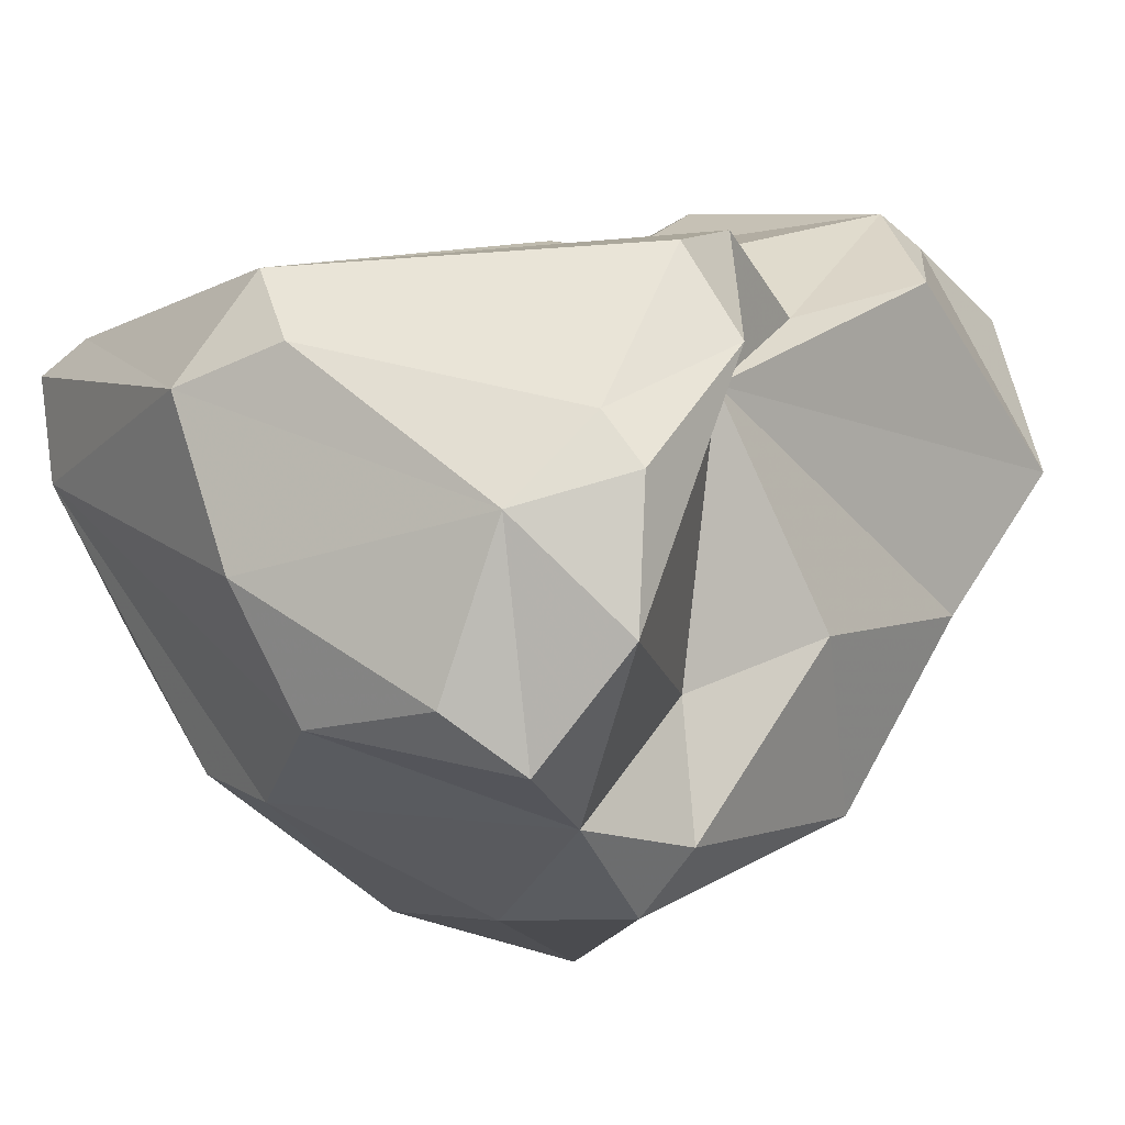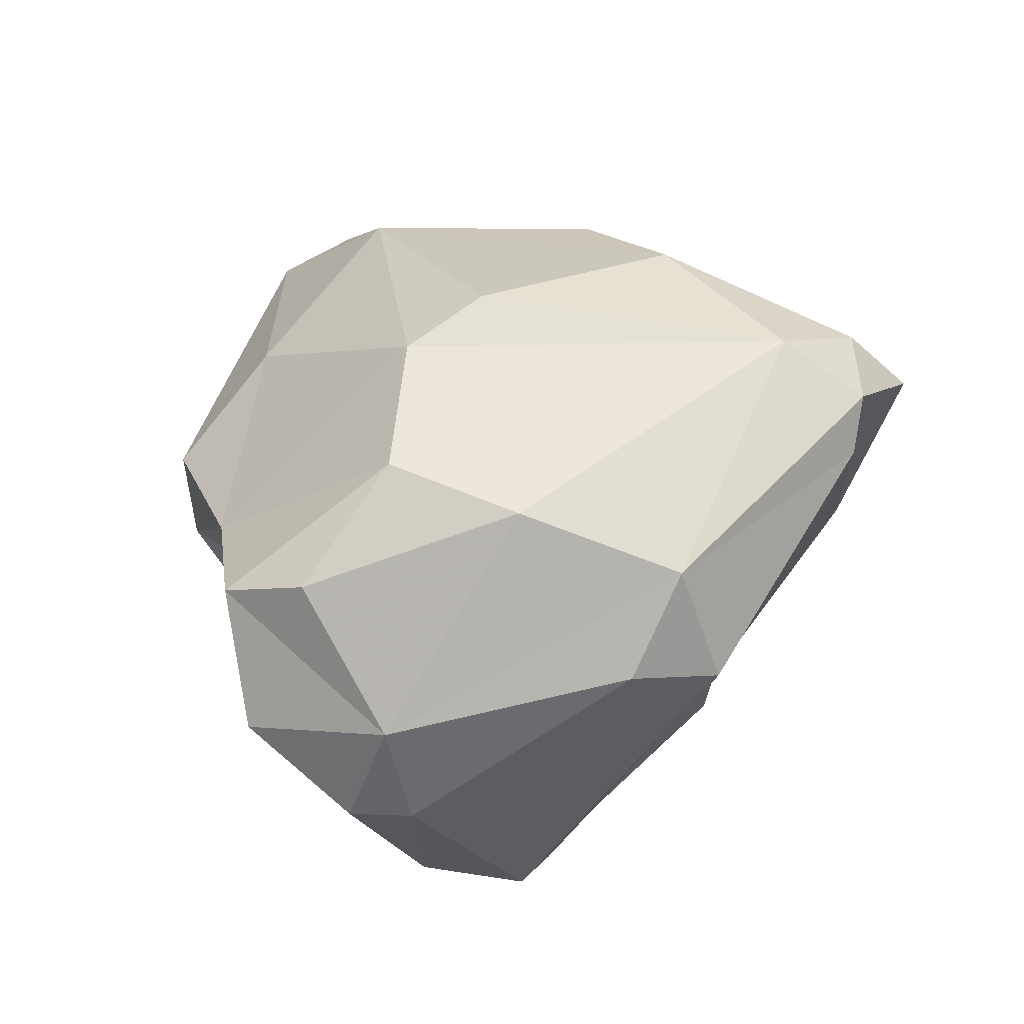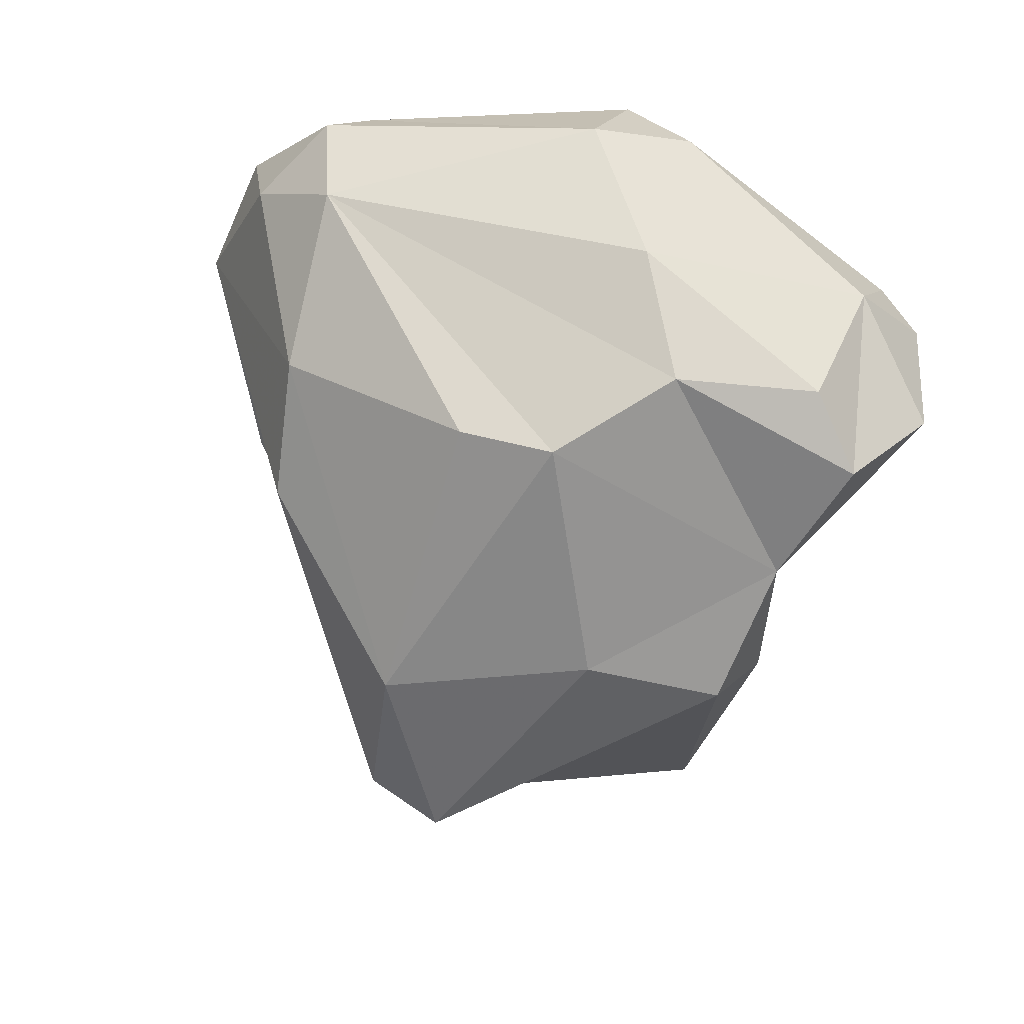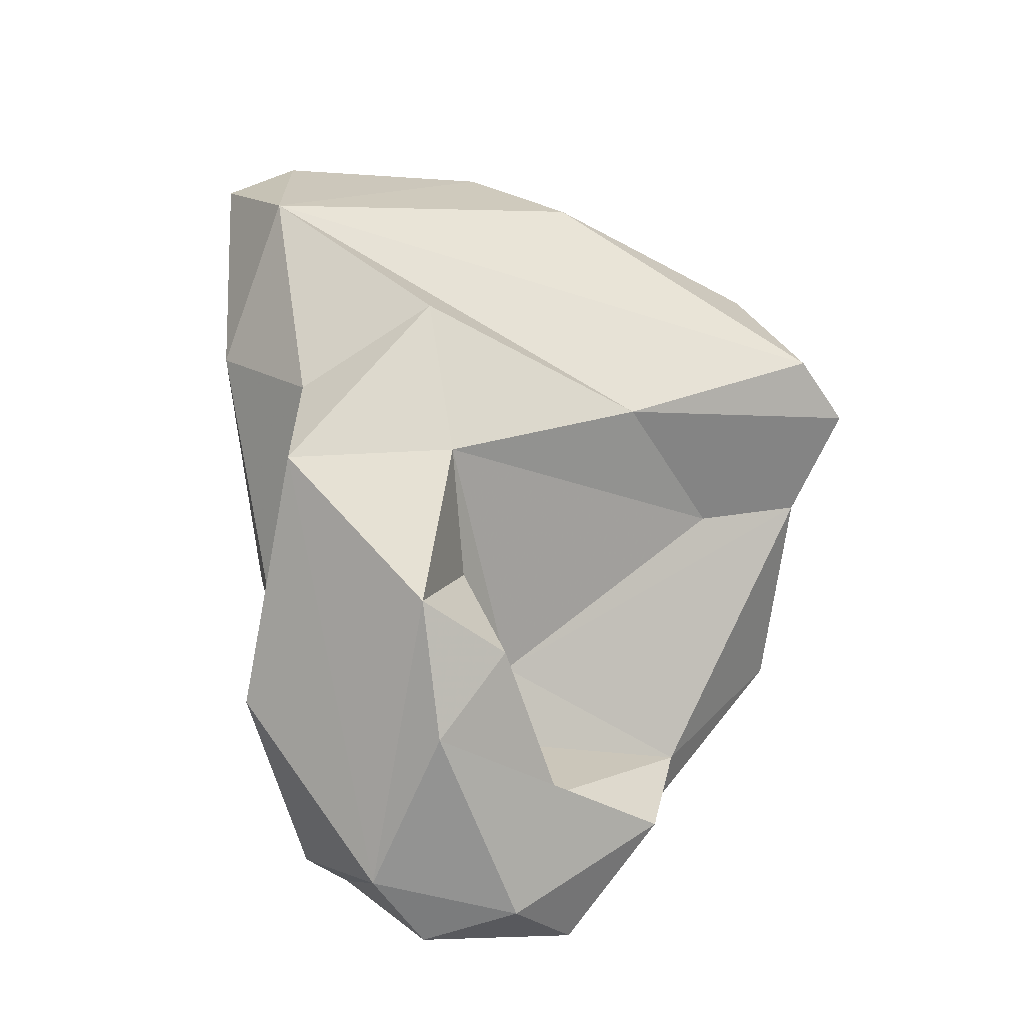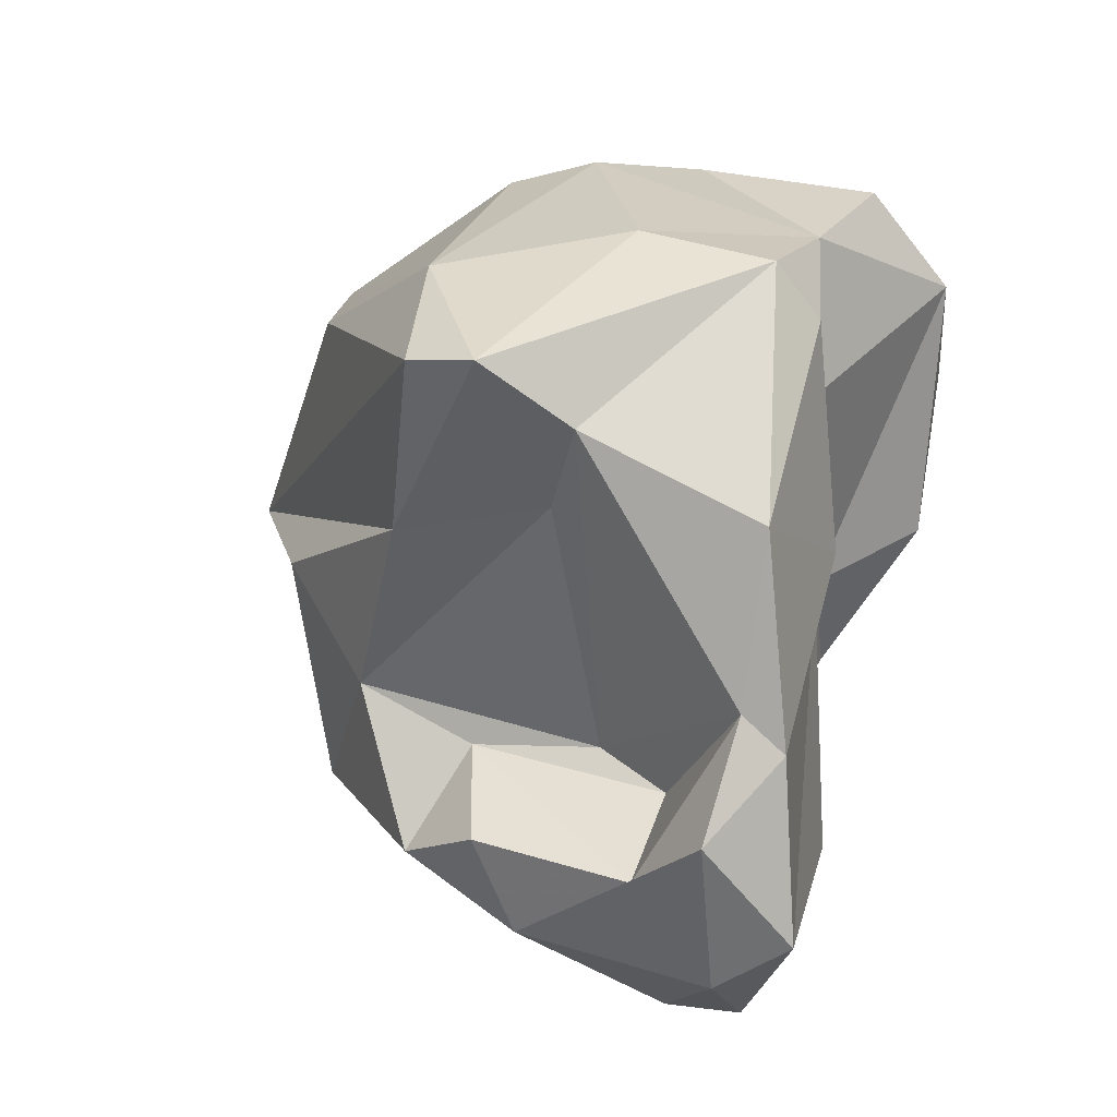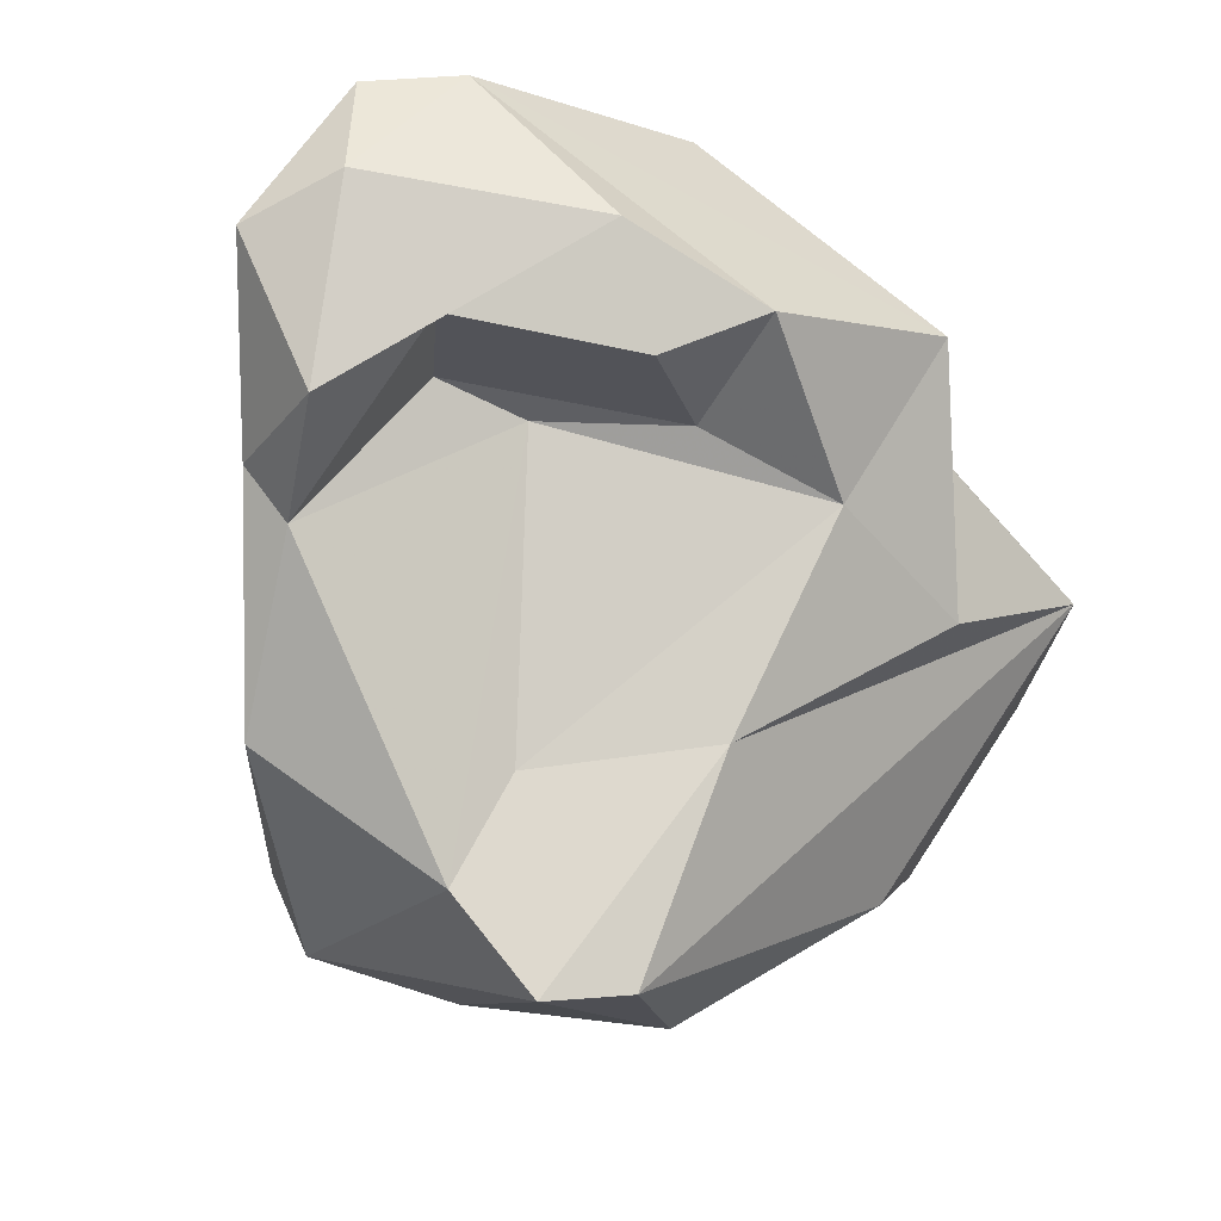
<metadata>
{"format":"obj","ext":"obj","renderer":"f3d","projection":"perspective","resolution":1024,"background":"white","views":[{"elev":22.1,"azim":45.5,"up":"+Y"},{"elev":70.3,"azim":146.9,"up":"+Z"},{"elev":69.1,"azim":22.2,"up":"+Z"},{"elev":-46.6,"azim":-65.1,"up":"+Z"},{"elev":-21.4,"azim":21.6,"up":"+Z"},{"elev":-45.1,"azim":-171.2,"up":"+Y"}]}
</metadata>
<code>
v 159.6 294.2 79.26
v 160.4 296.9 82.56
v 163.1 298.1 76.17
v 162.5 294.5 68.6
v 163.1 289.6 74.94
v 163.2 297.5 86.38
v 161.6 295 84.5
v 163.1 294.6 72.97
v 170.3 299.3 68.73
v 164.5 294.7 87.14
v 167 291.5 64.4
v 165.8 289.9 70.17
v 170.8 300.5 72.71
v 174.5 297 59.58
v 166.2 285.7 82.16
v 172.2 288.1 87.78
v 169.5 284.5 73.38
v 172.2 281 80.96
v 170.6 292.6 61.48
v 164.3 298.8 85.48
v 170.1 289.9 64.08
v 165.4 289.2 85.12
v 172.5 278.8 76.5
v 169 299.4 64.51
v 172.5 302.6 85.39
v 169.5 291.3 67.9
v 175.6 290.4 62.2
v 174.3 300.4 71.54
v 175.3 284.1 73.14
v 174.1 291.7 67.39
v 175.1 278.3 75.84
v 179 302.7 73.52
v 175.2 300.2 62.26
v 175.3 288.4 88.13
v 177.3 281.2 74.35
v 177.4 296.4 58.94
v 183.1 300.6 82.88
v 172.3 299.8 88.39
v 175.7 295.6 89.45
v 177.5 292.9 59.05
v 176.4 291.9 65.56
v 178.6 283.7 82.38
v 175.2 301.5 86.77
v 178.6 299.3 70.37
v 182.9 285 81.01
v 176.8 299.4 62.11
v 180.5 292.2 59.98
v 180.7 303.5 77.42
v 178.9 288.1 62.42
v 180.4 287.8 66.64
v 179.6 299.5 65.31
v 181.8 290.6 78.25
v 178.2 291.9 89.09
v 181.4 289.1 65.51
v 186.1 295.5 84.52
v 180 298.6 75.03
v 182.5 284.7 71.59
v 182.8 291.2 73.05
v 183.7 287 79.66
v 183.3 288.9 83.78
v 183.3 301.3 77.6
v 182.6 293.6 88.21
v 182.7 298.6 85.99
v 184.8 299.4 82.95
v 184.6 291.9 86.81
g foo
f 19 21 11
f 27 21 19
f 40 49 19
f 49 27 19
f 47 49 40
f 11 14 19
f 36 47 40
f 36 40 14
f 40 19 14
f 50 49 54
f 50 41 27
f 50 27 49
f 54 49 47
f 12 11 26
f 11 12 4
f 11 21 26
f 21 27 26
f 27 41 26
f 46 47 36
f 14 11 4
f 14 4 24
f 14 46 36
f 33 14 24
f 46 14 33
f 50 57 35
f 57 50 54
f 12 17 5
f 29 17 12
f 30 29 12
f 35 29 30
f 50 35 30
f 30 12 26
f 50 30 41
f 5 4 12
f 5 8 4
f 30 26 41
f 46 51 47
f 9 4 8
f 33 51 46
f 9 24 4
f 33 24 9
f 18 15 23
f 18 23 31
f 35 45 31
f 45 35 57
f 17 23 1
f 23 15 1
f 17 1 5
f 31 23 17
f 29 31 17
f 35 31 29
f 59 57 58
f 54 58 57
f 56 58 54
f 47 56 54
f 5 1 8
f 44 56 51
f 56 47 51
f 1 3 8
f 8 3 9
f 44 33 28
f 51 33 44
f 13 9 3
f 13 28 9
f 28 33 9
f 22 15 18
f 16 22 18
f 31 42 18
f 42 31 45
f 45 57 59
f 15 22 1
f 22 7 1
f 59 58 52
f 56 52 58
f 7 2 1
f 44 32 56
f 2 3 1
f 28 32 44
f 13 25 28
f 25 32 28
f 16 18 34
f 42 34 18
f 34 42 60
f 42 45 60
f 60 45 59
f 10 22 16
f 52 60 59
f 7 22 10
f 55 60 52
f 55 52 56
f 10 6 7
f 61 55 56
f 6 2 7
f 32 61 56
f 6 3 2
f 6 20 3
f 48 61 32
f 3 20 13
f 20 25 13
f 25 48 32
f 60 53 34
f 65 53 60
f 65 60 55
f 10 16 34
f 38 6 10
f 61 37 64
f 55 61 64
f 20 6 38
f 25 20 38
f 48 25 37
f 37 61 48
f 62 53 65
f 34 53 10
f 10 53 39
f 39 53 62
f 63 39 62
f 63 62 65
f 65 55 63
f 38 39 63
f 64 63 55
f 38 10 39
f 43 38 63
f 37 43 63
f 63 64 37
f 25 38 43
f 37 25 43
g

</code>
